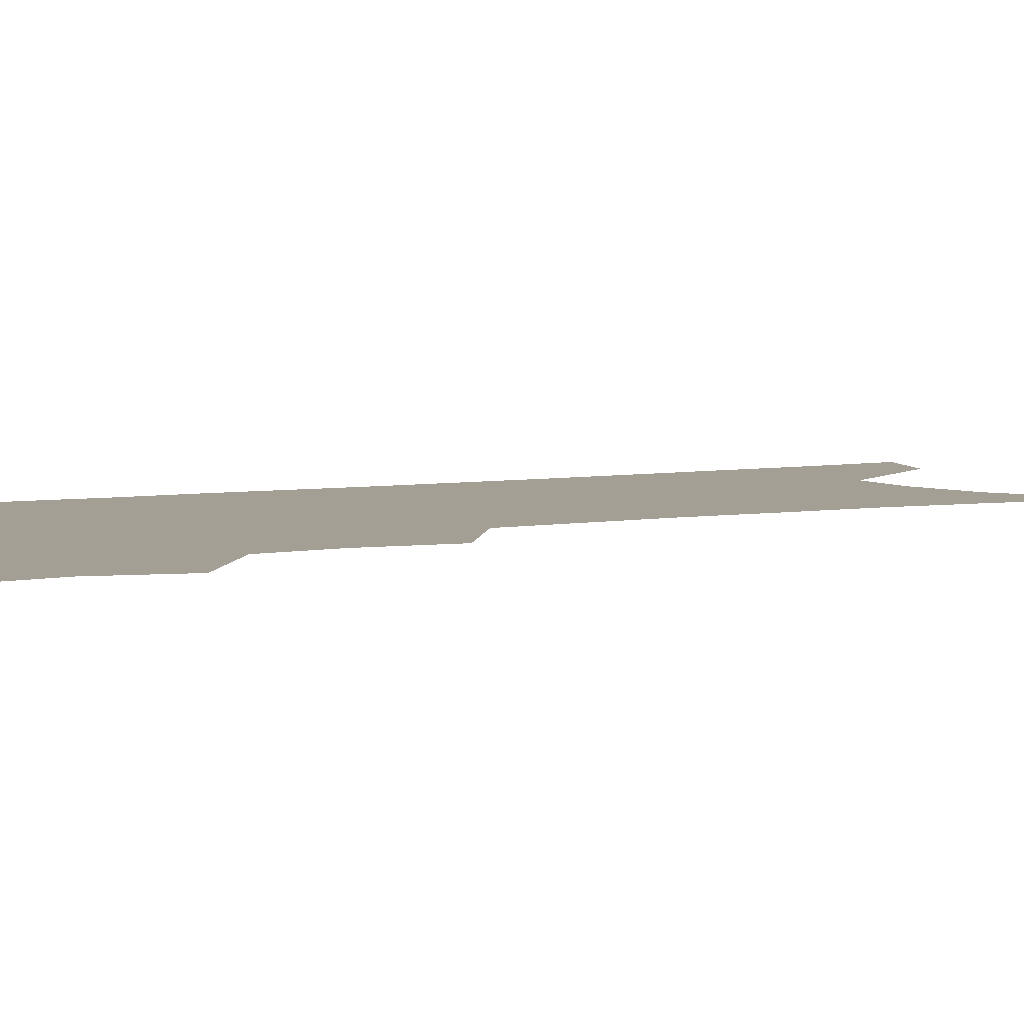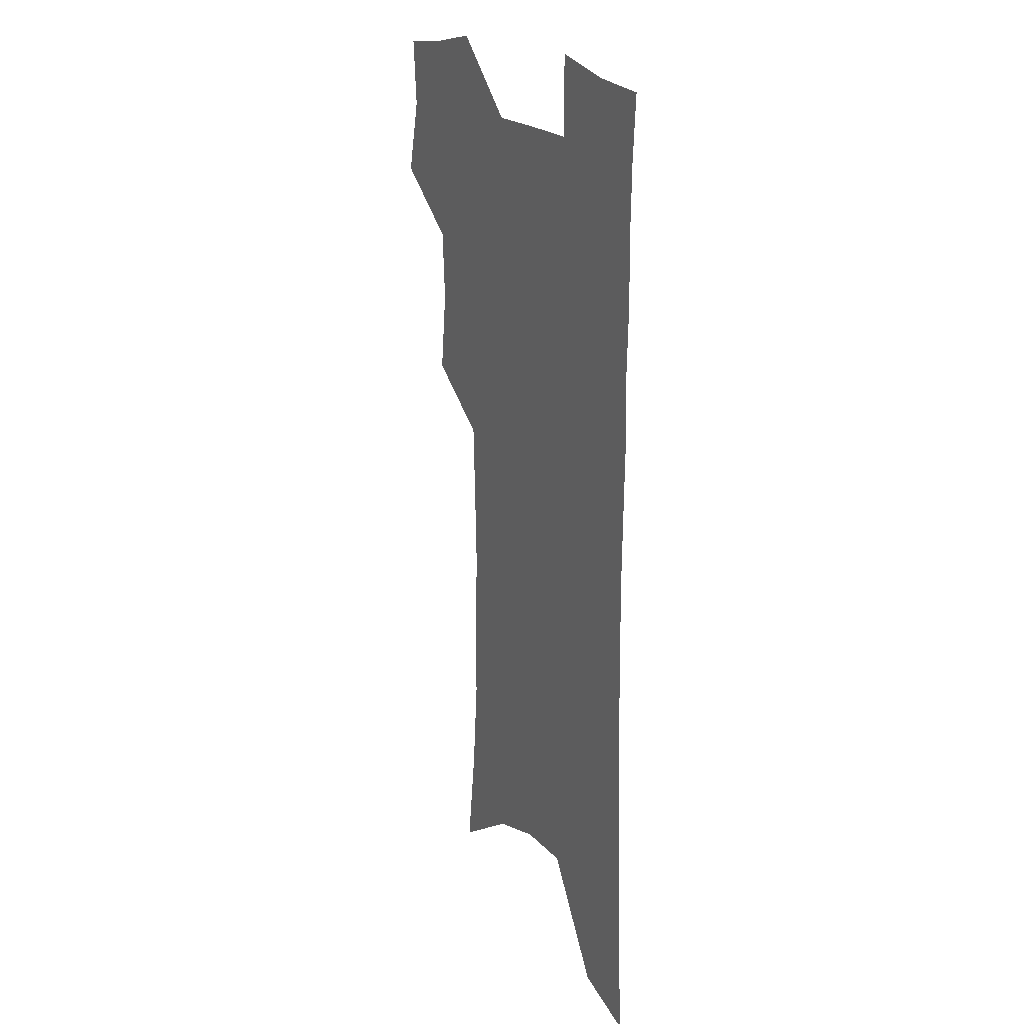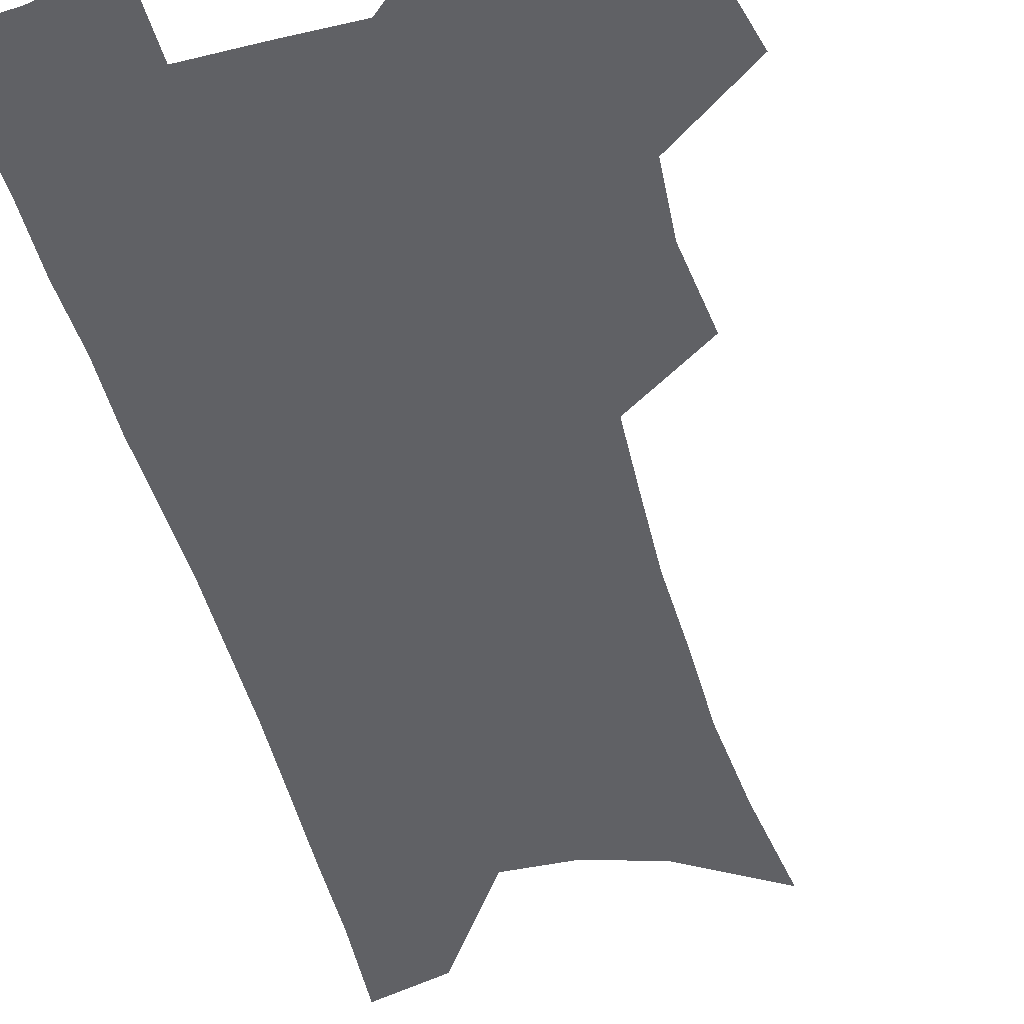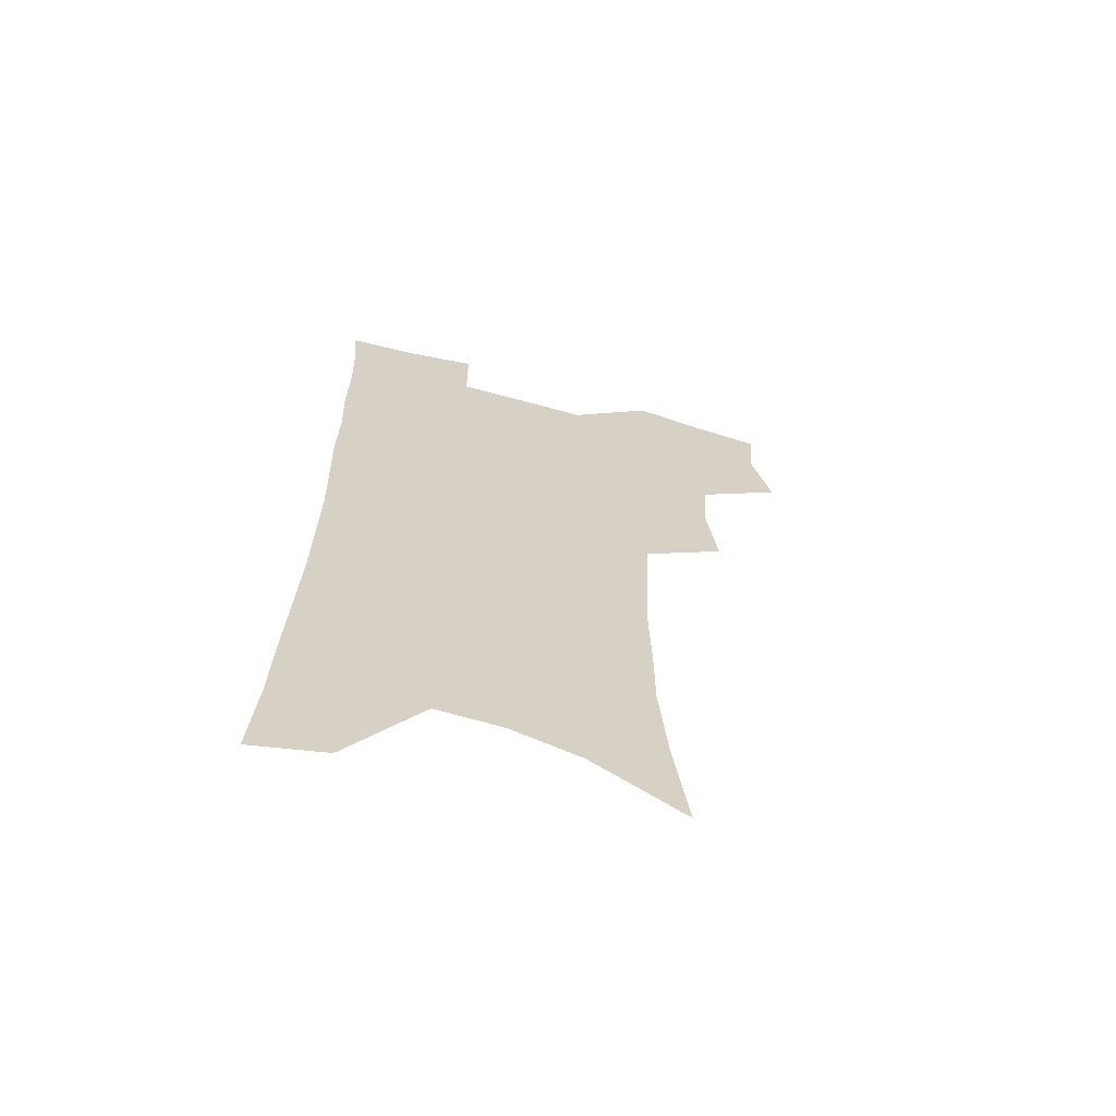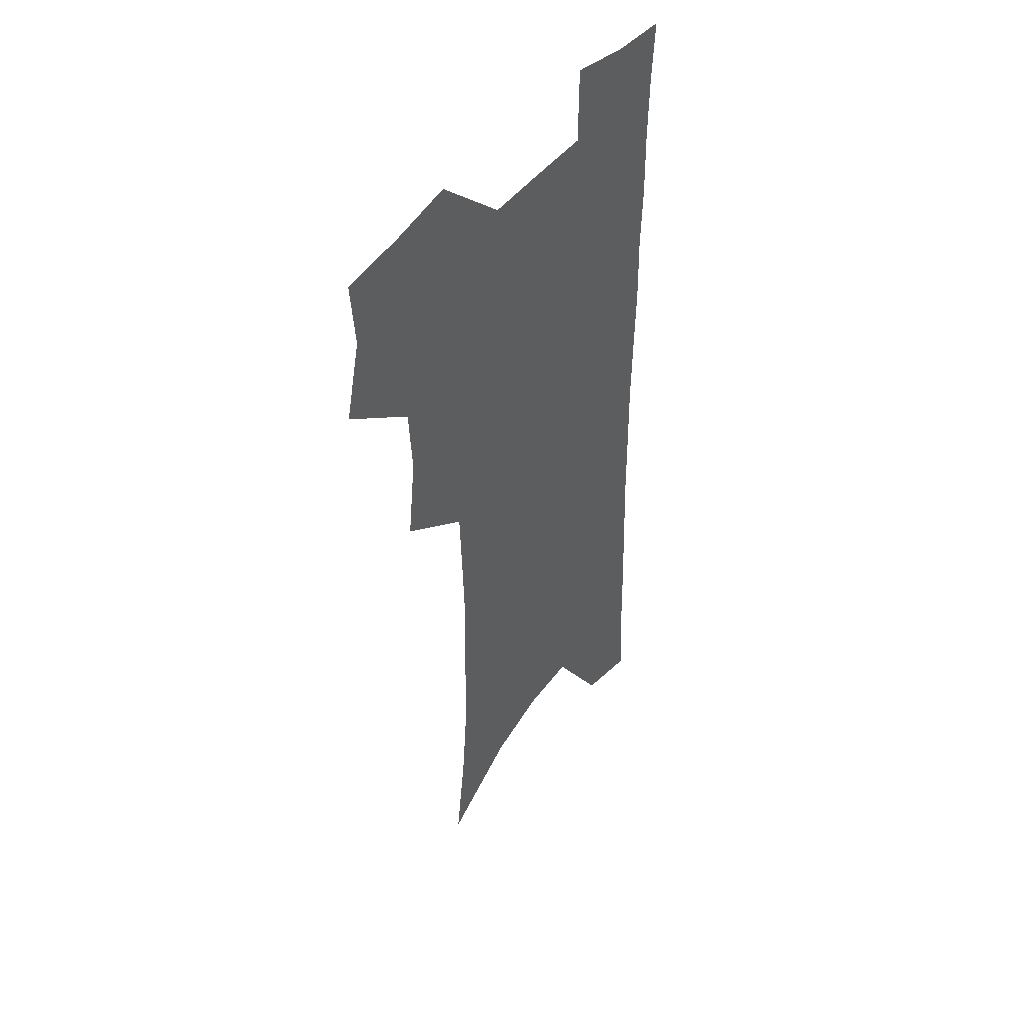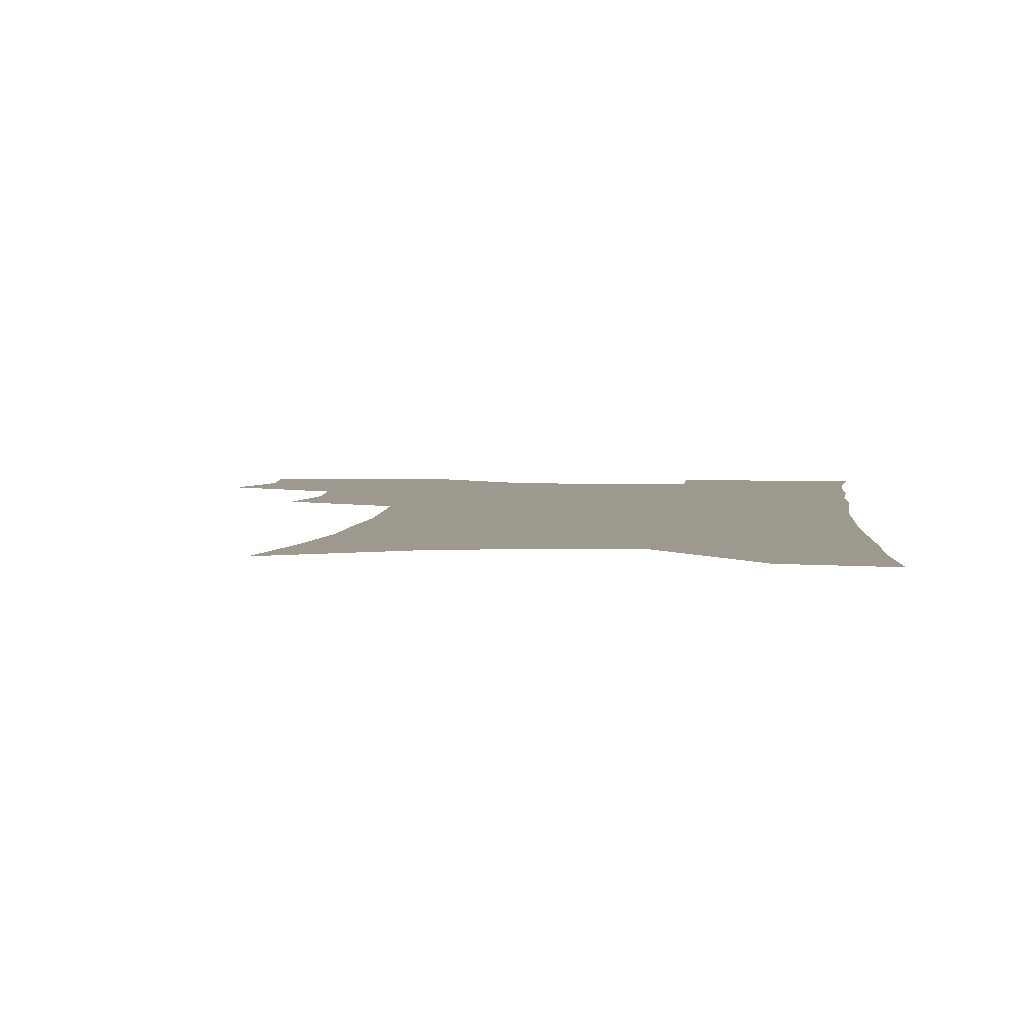
<metadata>
{"format":"obj","ext":"obj","renderer":"f3d","projection":"perspective","resolution":1024,"background":"white","views":[{"elev":5.4,"azim":-117.5,"up":"+Z"},{"elev":19.7,"azim":63.2,"up":"+Y"},{"elev":-47.9,"azim":-165.0,"up":"+Z"},{"elev":-65.7,"azim":164.6,"up":"+Y"},{"elev":45.8,"azim":-55.1,"up":"+Y"},{"elev":3.3,"azim":4.7,"up":"+Z"}]}
</metadata>
<code>
v 479.1 502 0
v 486.9 533.2 0
v 484.4 561.3 0
v 511.5 414 0
v 515.7 448.1 0
v 513.7 476.9 0
v 519.6 508.3 0
v 516.9 535.6 0
v 513.1 564.2 0
v 537.4 178.5 0
v 543.3 222.2 0
v 546.6 260.9 0
v 546.7 294.2 0
v 547.6 329.3 0
v 546.5 360.6 0
v 545.1 391.3 0
v 547.3 424.5 0
v 546.6 453.1 0
v 547.7 482.3 0
v 547.8 509.9 0
v 545.5 537.8 0
v 540.8 569.1 0
v 574.7 201.5 0
v 576.1 238.5 0
v 576.2 272.3 0
v 575.5 304.1 0
v 576.1 338 0
v 576.1 369.5 0
v 575.7 399.5 0
v 575.2 427.9 0
v 575.3 456 0
v 575.9 483.8 0
v 576.8 510.9 0
v 574.9 538.3 0
v 603.3 209.8 0
v 602.9 243.3 0
v 603 278.4 0
v 602.7 310.5 0
v 602.4 341.4 0
v 602.4 371.8 0
v 602.5 402.5 0
v 602.8 431.3 0
v 603.1 458.6 0
v 603 484.7 0
v 603.3 511.5 0
v 602.9 538.6 0
v 630.1 210.6 0
v 629.2 247 0
v 628.7 280 0
v 628.4 311.6 0
v 628 342.8 0
v 628.5 370.2 0
v 628.1 402.8 0
v 628.6 430.6 0
v 628.7 458.4 0
v 629.7 484.4 0
v 630 511.6 0
v 630.4 538.3 0
v 630.7 571 0
v 660.3 165.1 0
v 657.6 205.8 0
v 656.1 242.2 0
v 654.9 276.4 0
v 654.9 307.5 0
v 653.7 340.3 0
v 654.6 369 0
v 655.8 397.5 0
v 654.9 428.4 0
v 656 455.8 0
v 656.6 483.1 0
v 656.5 510.8 0
v 657.7 537.4 0
v 660.2 564.9 0
v 690 156.8 0
v 687.5 195.8 0
v 686.6 230.6 0
v 685.2 265.2 0
v 684 298.7 0
v 683.6 330.7 0
v 683.2 362.1 0
v 683.9 392 0
v 684.7 421.7 0
v 684.1 452.2 0
v 685.3 480.1 0
v 684.8 508.7 0
v 685.5 535.9 0
v 687.5 562.8 0
f 6 7 1
f 1 7 2
f 7 8 2
f 2 8 3
f 8 9 3
f 16 17 4
f 4 17 5
f 17 18 5
f 5 18 6
f 18 19 6
f 6 19 7
f 19 20 7
f 7 20 8
f 20 21 8
f 8 21 9
f 21 22 9
f 10 23 11
f 23 24 11
f 11 24 12
f 24 25 12
f 12 25 13
f 25 26 13
f 13 26 14
f 26 27 14
f 14 27 15
f 27 28 15
f 15 28 16
f 28 29 16
f 16 29 17
f 29 30 17
f 17 30 18
f 30 31 18
f 18 31 19
f 31 32 19
f 19 32 20
f 32 33 20
f 20 33 21
f 33 34 21
f 21 34 22
f 23 35 24
f 35 36 24
f 24 36 25
f 36 37 25
f 25 37 26
f 37 38 26
f 26 38 27
f 38 39 27
f 27 39 28
f 39 40 28
f 28 40 29
f 40 41 29
f 29 41 30
f 41 42 30
f 30 42 31
f 42 43 31
f 31 43 32
f 43 44 32
f 32 44 33
f 44 45 33
f 33 45 34
f 45 46 34
f 35 47 36
f 47 48 36
f 36 48 37
f 48 49 37
f 37 49 38
f 49 50 38
f 38 50 39
f 50 51 39
f 39 51 40
f 51 52 40
f 40 52 41
f 52 53 41
f 41 53 42
f 53 54 42
f 42 54 43
f 54 55 43
f 43 55 44
f 55 56 44
f 44 56 45
f 56 57 45
f 45 57 46
f 57 58 46
f 60 61 47
f 47 61 48
f 61 62 48
f 48 62 49
f 62 63 49
f 49 63 50
f 63 64 50
f 50 64 51
f 64 65 51
f 51 65 52
f 65 66 52
f 52 66 53
f 66 67 53
f 53 67 54
f 67 68 54
f 54 68 55
f 68 69 55
f 55 69 56
f 69 70 56
f 56 70 57
f 70 71 57
f 57 71 58
f 71 72 58
f 58 72 59
f 72 73 59
f 60 74 61
f 74 75 61
f 61 75 62
f 75 76 62
f 62 76 63
f 76 77 63
f 63 77 64
f 77 78 64
f 64 78 65
f 78 79 65
f 65 79 66
f 79 80 66
f 66 80 67
f 80 81 67
f 67 81 68
f 81 82 68
f 68 82 69
f 82 83 69
f 69 83 70
f 83 84 70
f 70 84 71
f 84 85 71
f 71 85 72
f 85 86 72
f 72 86 73
f 86 87 73

</code>
